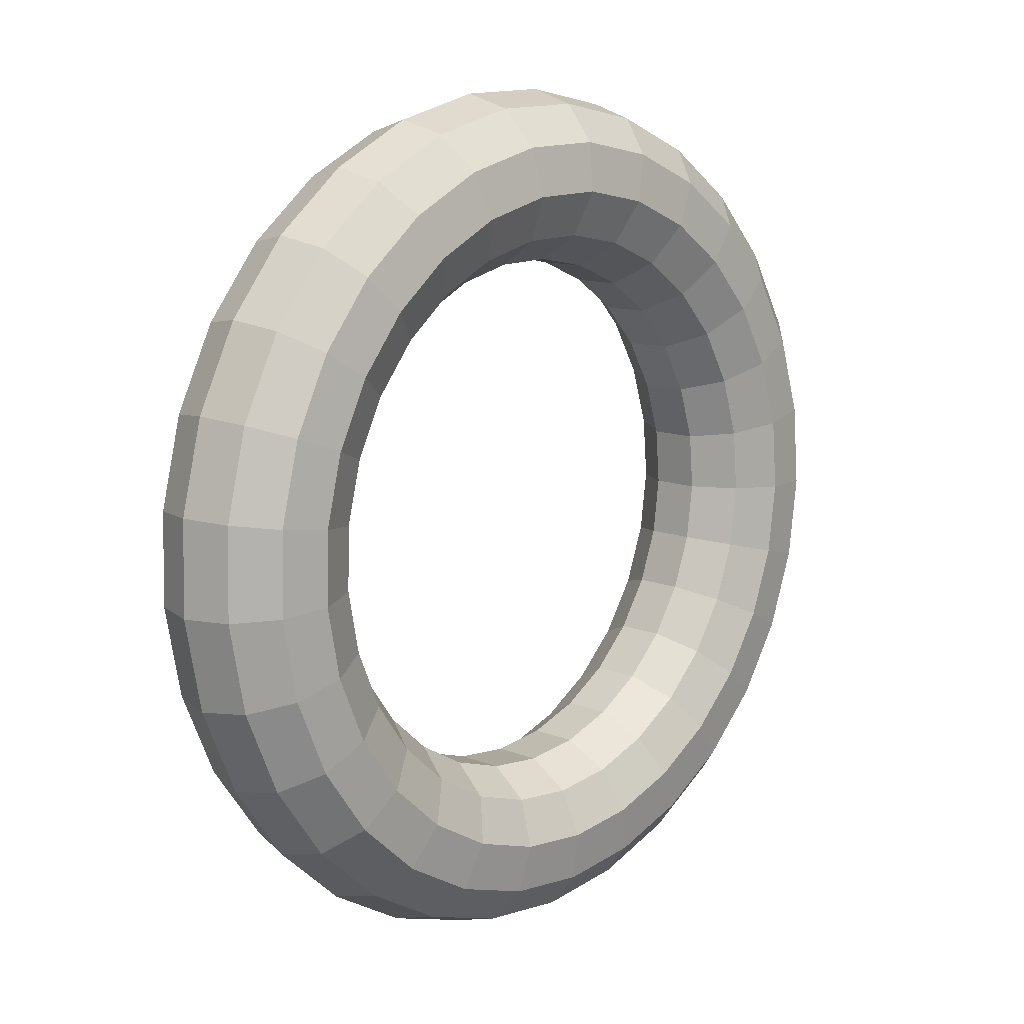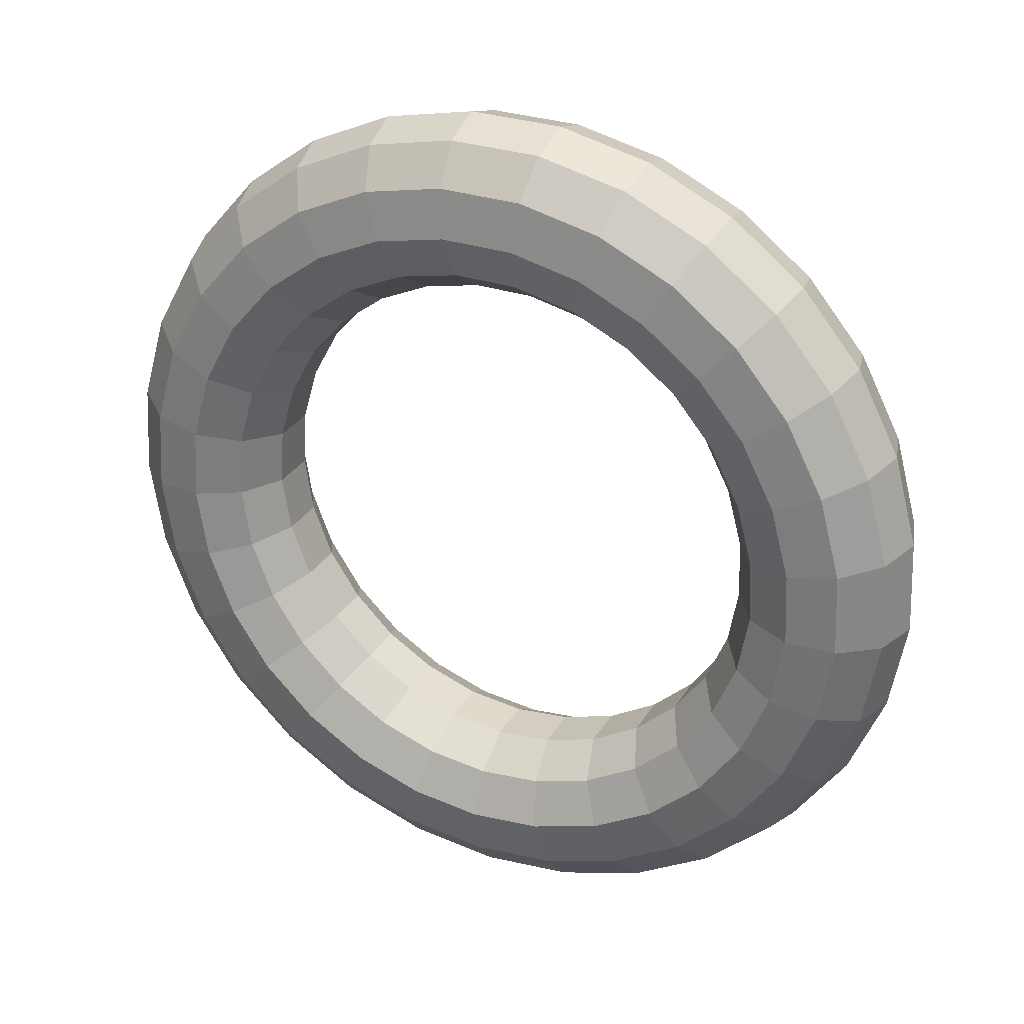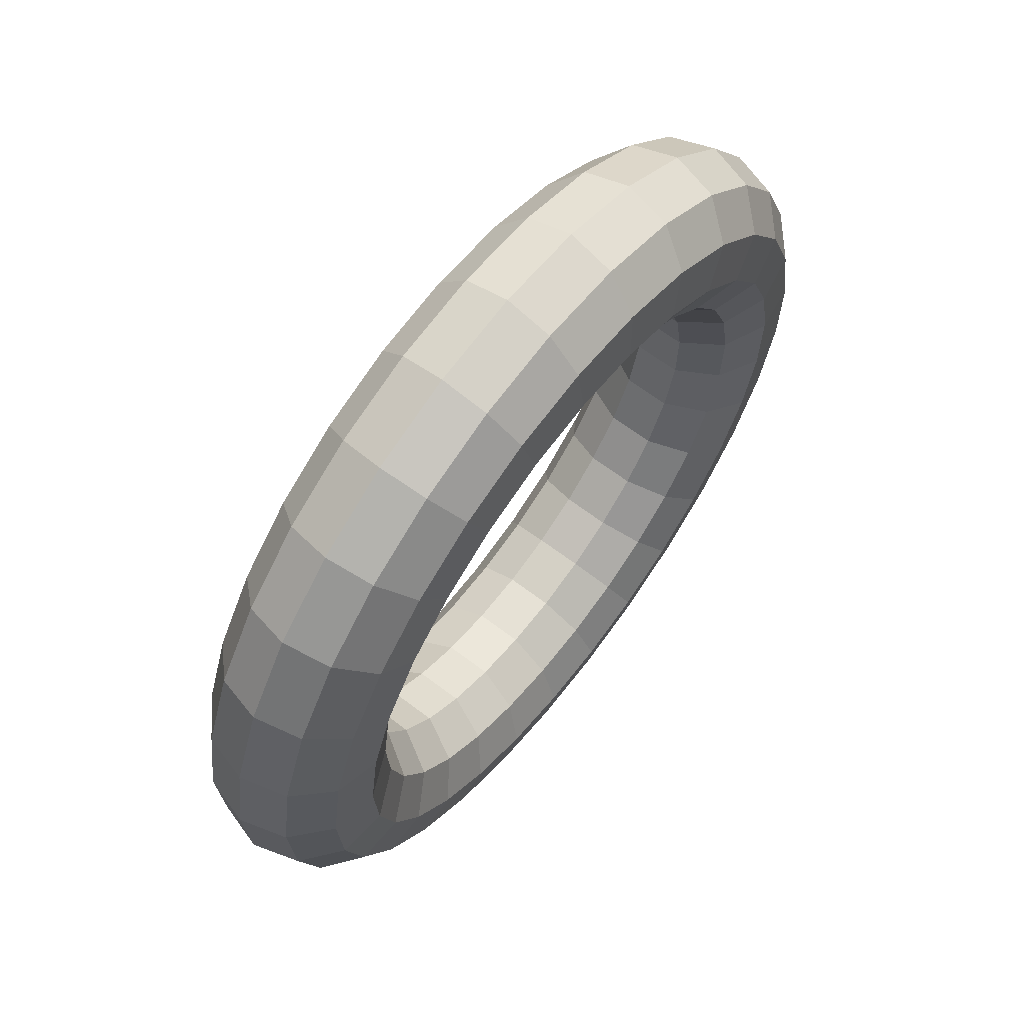
<metadata>
{"format":"obj","ext":"obj","renderer":"f3d","projection":"perspective","resolution":1024,"background":"white","views":[{"elev":-23.3,"azim":-166.1,"up":"+Z"},{"elev":54.1,"azim":-87.7,"up":"+Y"},{"elev":25.7,"azim":5.9,"up":"+Y"}]}
</metadata>
<code>
o Torus.003
v -0.2837 -1.122 -0.4735
v -0.1616 -1.137 -0.4049
v -0.06031 -1.077 -0.3281
v -0.01189 -0.959 -0.2673
v -0.03176 -0.8219 -0.2419
v -0.1136 -0.7087 -0.26
v -0.2314 -0.6553 -0.3158
v -0.3478 -0.6788 -0.3916
v -0.4259 -0.7716 -0.4633
v -0.4408 -0.9043 -0.5082
v -0.3878 -1.035 -0.512
v -0.143 -1.034 -0.6872
v -0.02543 -1.053 -0.6118
v 0.06391 -0.9995 -0.5168
v 0.09663 -0.8918 -0.4322
v 0.06235 -0.7636 -0.3849
v -0.02806 -0.6557 -0.39
v -0.1459 -0.6023 -0.4458
v -0.2537 -0.6204 -0.5346
v -0.3173 -0.7043 -0.6282
v -0.3165 -0.8273 -0.6969
v -0.2516 -0.9503 -0.7189
v 0.00432 -0.8988 -0.8687
v 0.1172 -0.9214 -0.7876
v 0.194 -0.8798 -0.6771
v 0.2103 -0.7872 -0.5723
v 0.1609 -0.6729 -0.5064
v 0.06154 -0.5732 -0.5004
v -0.05629 -0.5199 -0.5562
v -0.1552 -0.5297 -0.656
v -0.2037 -0.5997 -0.7683
v -0.1864 -0.7075 -0.8572
v -0.1089 -0.819 -0.8947
v 0.1515 -0.7212 -1.01
v 0.2597 -0.7495 -0.9241
v 0.324 -0.723 -0.8016
v 0.3239 -0.6501 -0.681
v 0.2594 -0.554 -0.6007
v 0.151 -0.4652 -0.5861
v 0.0332 -0.4119 -0.6419
v -0.0567 -0.4109 -0.7503
v -0.09012 -0.4627 -0.877
v -0.05646 -0.5507 -0.9817
v 0.03361 -0.6471 -1.031
v 0.2915 -0.5098 -1.103
v 0.3953 -0.5448 -1.015
v 0.4477 -0.5364 -0.8844
v 0.4319 -0.4871 -0.7533
v 0.3531 -0.4127 -0.6634
v 0.2362 -0.3367 -0.6431
v 0.1184 -0.2834 -0.6989
v 0.03701 -0.2695 -0.8131
v 0.01794 -0.2996 -0.9493
v 0.06723 -0.3641 -1.064
v 0.1692 -0.4425 -1.122
v 0.418 -0.2747 -1.146
v 0.5178 -0.3172 -1.056
v 0.5593 -0.3287 -0.9216
v 0.5295 -0.3057 -0.7859
v 0.4377 -0.2553 -0.6916
v 0.3131 -0.1937 -0.6687
v 0.1953 -0.1404 -0.7245
v 0.1216 -0.1122 -0.8412
v 0.1155 -0.1182 -0.9819
v 0.1789 -0.1564 -1.102
v 0.2917 -0.2148 -1.163
v 0.5249 -0.02668 -1.134
v 0.6213 -0.07703 -1.045
v 0.6537 -0.1097 -0.9115
v 0.6119 -0.1143 -0.777
v 0.5092 -0.08942 -0.684
v 0.3781 -0.0429 -0.6618
v 0.2603 0.01045 -0.7176
v 0.1931 0.05371 -0.8336
v 0.198 0.07315 -0.973
v 0.2733 0.06258 -1.092
v 0.3951 0.02536 -1.152
v 0.6072 0.2226 -1.07
v 0.701 0.1643 -0.9822
v 0.7264 0.1104 -0.8546
v 0.6755 0.07799 -0.7273
v 0.5643 0.07734 -0.6408
v 0.4282 0.1087 -0.6226
v 0.3103 0.162 -0.6784
v 0.2482 0.2205 -0.7905
v 0.2615 0.2654 -0.9233
v 0.346 0.2827 -1.035
v 0.4749 0.2667 -1.089
v 0.6612 0.4614 -0.9552
v 0.7532 0.3956 -0.8714
v 0.7741 0.3213 -0.7535
v 0.7171 0.2623 -0.639
v 0.6004 0.2371 -0.5642
v 0.461 0.2539 -0.553
v 0.3431 0.3073 -0.6088
v 0.2843 0.3803 -0.7139
v 0.3031 0.4497 -0.835
v 0.3937 0.4936 -0.9336
v 0.5271 0.498 -0.9784
v 0.6842 0.6787 -0.7961
v 0.7756 0.6059 -0.7173
v 0.7944 0.5132 -0.6129
v 0.7349 0.4299 -0.5162
v 0.6158 0.3825 -0.4578
v 0.475 0.386 -0.4562
v 0.3572 0.4394 -0.512
v 0.2997 0.5256 -0.6074
v 0.3209 0.6174 -0.7122
v 0.414 0.6855 -0.7931
v 0.5494 0.7083 -0.8243
v 0.6753 0.8642 -0.5997
v 0.7669 0.7856 -0.5272
v 0.7865 0.677 -0.4395
v 0.728 0.573 -0.3647
v 0.6098 0.5066 -0.3264
v 0.4695 0.4988 -0.3368
v 0.3517 0.5522 -0.3926
v 0.2937 0.6497 -0.4761
v 0.314 0.7605 -0.5607
v 0.4061 0.8493 -0.6197
v 0.5408 0.888 -0.6342
v 0.6347 1.009 -0.3753
v 0.7276 0.9261 -0.3099
v 0.7508 0.8052 -0.2414
v 0.6967 0.685 -0.1916
v 0.5827 0.6037 -0.1763
v 0.4449 0.5871 -0.2003
v 0.3271 0.6405 -0.2561
v 0.2666 0.7468 -0.3259
v 0.2827 0.8725 -0.3876
v 0.3703 0.9775 -0.4215
v 0.5015 1.028 -0.4169
v 0.5645 1.107 -0.1334
v 0.6597 1.021 -0.0756
v 0.6888 0.8917 -0.02771
v 0.6426 0.7606 -0.004893
v 0.5357 0.6692 -0.0144
v 0.4022 0.6466 -0.0532
v 0.2844 0.7 -0.109
v 0.2196 0.8124 -0.164
v 0.2286 0.948 -0.2009
v 0.3083 1.064 -0.2078
v 0.4336 1.123 -0.1827
v 0.4679 1.153 0.1148
v 0.5661 1.066 0.1647
v 0.6034 0.9324 0.1915
v 0.568 0.7962 0.1866
v 0.4711 0.7001 0.1516
v 0.3435 0.6747 0.09772
v 0.2256 0.7281 0.04194
v 0.155 0.8432 0.002002
v 0.154 0.9836 -0.009401
v 0.223 1.105 0.01135
v 0.34 1.168 0.05766
v 0.3494 1.146 0.3577
v 0.4514 1.058 0.3998
v 0.4988 0.9255 0.4059
v 0.4766 0.7902 0.3739
v 0.3918 0.6949 0.3141
v 0.2714 0.67 0.2454
v 0.1536 0.7233 0.1896
v 0.07575 0.838 0.1645
v 0.06262 0.9776 0.1779
v 0.1184 1.098 0.2258
v 0.2253 1.16 0.2928
v 0.2146 1.084 0.5837
v 0.3209 0.9987 0.6187
v 0.3798 0.8714 0.6056
v 0.3726 0.7428 0.5484
v 0.3016 0.6539 0.4654
v 0.1894 0.6327 0.3829
v 0.0716 0.686 0.3271
v -0.01445 0.797 0.3157
v -0.0414 0.9303 0.3524
v -0.000689 1.044 0.4254
v 0.09475 1.101 0.5117
v 0.06977 0.9722 0.7826
v 0.1806 0.8902 0.8112
v 0.2518 0.7724 0.7811
v 0.2608 0.6564 0.7018
v 0.2047 0.5789 0.5984
v 0.1013 0.5645 0.5038
v -0.01649 0.6179 0.448
v -0.1114 0.722 0.4487
v -0.1532 0.8438 0.5058
v -0.1286 0.9447 0.601
v -0.04551 0.9926 0.7042
v -0.07836 0.8147 0.9448
v 0.03719 0.7377 0.9683
v 0.121 0.6333 0.9244
v 0.1465 0.5349 0.8269
v 0.1056 0.4735 0.7069
v 0.01127 0.4688 0.6024
v -0.1066 0.5221 0.5466
v -0.2105 0.6166 0.5572
v -0.2674 0.7223 0.6309
v -0.2594 0.8056 0.7442
v -0.1889 0.8401 0.8612
v -0.2228 0.6191 1.063
v -0.1027 0.5483 1.083
v -0.006541 0.4606 1.029
v 0.03508 0.3839 0.918
v 0.008973 0.3426 0.7859
v -0.07658 0.3498 0.6742
v -0.1944 0.4032 0.6184
v -0.3071 0.4858 0.6362
v -0.3789 0.5714 0.722
v -0.387 0.6329 0.8485
v -0.3288 0.6507 0.9755
v -0.3569 0.3946 1.131
v -0.2325 0.3309 1.149
v -0.1249 0.2623 1.089
v -0.06833 0.2107 0.9707
v -0.0807 0.1924 0.8316
v -0.1581 0.2133 0.7157
v -0.2759 0.2666 0.66
v -0.3968 0.3355 0.6819
v -0.4823 0.3982 0.7747
v -0.5054 0.4346 0.9088
v -0.4586 0.4332 1.042
v -0.4742 0.1516 1.147
v -0.3461 0.09556 1.164
v -0.2285 0.04771 1.103
v -0.1589 0.02321 0.9826
v -0.1592 0.02984 0.8419
v -0.2294 0.06549 0.7251
v -0.3473 0.1188 0.6693
v -0.4753 0.173 0.6923
v -0.5729 0.2107 0.7866
v -0.609 0.22 0.9225
v -0.5722 0.198 1.057
v -0.5694 -0.09852 1.108
v -0.4382 -0.1466 1.127
v -0.3126 -0.1731 1.069
v -0.2323 -0.1697 0.9532
v -0.2229 -0.1375 0.8164
v -0.2873 -0.08659 0.7019
v -0.4052 -0.03323 0.6461
v -0.539 0.005654 0.6667
v -0.6463 0.01772 0.7572
v -0.693 -0.000862 0.8888
v -0.6644 -0.04419 1.02
v -0.6379 -0.344 1.018
v -0.5046 -0.3843 1.04
v -0.3731 -0.3899 0.9894
v -0.2852 -0.3591 0.8838
v -0.2688 -0.3017 0.7562
v -0.329 -0.2359 0.6472
v -0.4468 -0.1825 0.5914
v -0.5848 -0.1586 0.6065
v -0.6992 -0.1717 0.6878
v -0.7536 -0.2176 0.8093
v -0.7307 -0.2819 0.9326
v -0.6767 -0.5734 0.8808
v -0.5421 -0.6064 0.9064
v -0.4073 -0.5925 0.8679
v -0.3151 -0.5361 0.7776
v -0.2947 -0.4552 0.6641
v -0.3526 -0.3754 0.5635
v -0.4704 -0.322 0.5077
v -0.6108 -0.3121 0.5145
v -0.7291 -0.3487 0.5816
v -0.7878 -0.4202 0.6878
v -0.7682 -0.504 0.7993
v -0.6838 -0.776 0.702
v -0.549 -0.8025 0.7333
v -0.4136 -0.7714 0.71
v -0.3206 -0.6924 0.6396
v -0.2994 -0.5907 0.5445
v -0.3569 -0.4986 0.4548
v -0.4747 -0.4452 0.399
v -0.6155 -0.4476 0.3948
v -0.7345 -0.505 0.4436
v -0.794 -0.5991 0.5299
v -0.7751 -0.7002 0.6262
v -0.6589 -0.9423 0.4904
v -0.5249 -0.9636 0.5283
v -0.3916 -0.9183 0.5231
v -0.3014 -0.8207 0.4764
v -0.2828 -0.702 0.4029
v -0.3417 -0.5997 0.3261
v -0.4596 -0.5463 0.2703
v -0.5988 -0.5589 0.2533
v -0.7153 -0.6333 0.2804
v -0.7721 -0.746 0.343
v -0.751 -0.8612 0.4213
v -0.6032 -1.065 0.2558
v -0.471 -1.082 0.3012
v -0.3424 -1.026 0.316
v -0.2584 -0.9151 0.2954
v -0.2455 -0.7838 0.246
v -0.3079 -0.674 0.1835
v -0.4257 -0.6207 0.1277
v -0.5616 -0.6406 0.09634
v -0.6724 -0.7276 0.09939
v -0.7229 -0.8539 0.1359
v -0.6971 -0.9795 0.1942
v -0.5193 -1.137 0.009318
v -0.3897 -1.152 0.06255
v -0.2683 -1.09 0.09829
v -0.1937 -0.971 0.1052
v -0.1894 -0.8322 0.08106
v -0.2569 -0.7181 0.03356
v -0.3747 -0.6647 -0.02223
v -0.5055 -0.6891 -0.06859
v -0.6076 -0.7835 -0.09081
v -0.6488 -0.9179 -0.08183
v -0.6159 -1.05 -0.0445
v -0.4111 -1.156 -0.2376
v -0.285 -1.171 -0.1766
v -0.1728 -1.107 -0.1198
v -0.1102 -0.9859 -0.08535
v -0.117 -0.8452 -0.08416
v -0.1911 -0.7298 -0.1166
v -0.3089 -0.6765 -0.1724
v -0.4331 -0.702 -0.2338
v -0.5242 -0.7984 -0.2813
v -0.5533 -0.935 -0.2999
v -0.5111 -1.068 -0.2836
f 12 2 1
f 13 3 2
f 14 4 3
f 15 5 4
f 16 6 5
f 17 7 6
f 7 19 8
f 8 20 9
f 9 21 10
f 10 22 11
f 22 1 11
f 12 24 13
f 24 14 13
f 14 26 15
f 15 27 16
f 16 28 17
f 28 18 17
f 29 19 18
f 30 20 19
f 31 21 20
f 32 22 21
f 33 12 22
f 34 24 23
f 35 25 24
f 36 26 25
f 37 27 26
f 38 28 27
f 39 29 28
f 40 30 29
f 30 42 31
f 31 43 32
f 43 33 32
f 44 23 33
f 34 46 35
f 46 36 35
f 47 37 36
f 48 38 37
f 49 39 38
f 50 40 39
f 51 41 40
f 52 42 41
f 53 43 42
f 54 44 43
f 55 34 44
f 56 46 45
f 57 47 46
f 47 59 48
f 48 60 49
f 49 61 50
f 61 51 50
f 62 52 51
f 63 53 52
f 64 54 53
f 54 66 55
f 66 45 55
f 67 57 56
f 57 69 58
f 58 70 59
f 59 71 60
f 60 72 61
f 72 62 61
f 73 63 62
f 74 64 63
f 75 65 64
f 76 66 65
f 77 56 66
f 78 68 67
f 79 69 68
f 80 70 69
f 81 71 70
f 82 72 71
f 83 73 72
f 73 85 74
f 74 86 75
f 75 87 76
f 87 77 76
f 88 67 77
f 89 79 78
f 90 80 79
f 91 81 80
f 92 82 81
f 93 83 82
f 94 84 83
f 95 85 84
f 85 97 86
f 86 98 87
f 87 99 88
f 99 78 88
f 89 101 90
f 101 91 90
f 91 103 92
f 92 104 93
f 93 105 94
f 105 95 94
f 106 96 95
f 107 97 96
f 108 98 97
f 109 99 98
f 110 89 99
f 111 101 100
f 112 102 101
f 113 103 102
f 103 115 104
f 115 105 104
f 116 106 105
f 117 107 106
f 107 119 108
f 119 109 108
f 120 110 109
f 121 100 110
f 111 123 112
f 112 124 113
f 124 114 113
f 114 126 115
f 126 116 115
f 127 117 116
f 128 118 117
f 129 119 118
f 119 131 120
f 131 121 120
f 132 111 121
f 133 123 122
f 123 135 124
f 135 125 124
f 136 126 125
f 137 127 126
f 138 128 127
f 139 129 128
f 140 130 129
f 141 131 130
f 142 132 131
f 143 122 132
f 144 134 133
f 145 135 134
f 135 147 136
f 136 148 137
f 148 138 137
f 149 139 138
f 150 140 139
f 151 141 140
f 152 142 141
f 153 143 142
f 143 144 133
f 144 156 145
f 156 146 145
f 157 147 146
f 158 148 147
f 159 149 148
f 160 150 149
f 161 151 150
f 151 163 152
f 152 164 153
f 153 165 154
f 165 144 154
f 166 156 155
f 167 157 156
f 168 158 157
f 169 159 158
f 170 160 159
f 171 161 160
f 161 173 162
f 173 163 162
f 163 175 164
f 164 176 165
f 176 155 165
f 166 178 167
f 167 179 168
f 179 169 168
f 180 170 169
f 181 171 170
f 182 172 171
f 183 173 172
f 173 185 174
f 174 186 175
f 186 176 175
f 187 166 176
f 188 178 177
f 189 179 178
f 190 180 179
f 180 192 181
f 192 182 181
f 193 183 182
f 194 184 183
f 195 185 184
f 196 186 185
f 197 187 186
f 198 177 187
f 199 189 188
f 200 190 189
f 201 191 190
f 191 203 192
f 203 193 192
f 204 194 193
f 205 195 194
f 206 196 195
f 207 197 196
f 197 209 198
f 209 188 198
f 210 200 199
f 211 201 200
f 201 213 202
f 213 203 202
f 214 204 203
f 215 205 204
f 216 206 205
f 206 218 207
f 218 208 207
f 208 220 209
f 209 210 199
f 221 211 210
f 222 212 211
f 223 213 212
f 224 214 213
f 225 215 214
f 226 216 215
f 227 217 216
f 217 229 218
f 229 219 218
f 230 220 219
f 231 210 220
f 232 222 221
f 233 223 222
f 234 224 223
f 235 225 224
f 236 226 225
f 237 227 226
f 238 228 227
f 228 240 229
f 240 230 229
f 230 242 231
f 231 232 221
f 243 233 232
f 233 245 234
f 234 246 235
f 246 236 235
f 247 237 236
f 248 238 237
f 249 239 238
f 250 240 239
f 251 241 240
f 241 253 242
f 253 232 242
f 254 244 243
f 244 256 245
f 245 257 246
f 257 247 246
f 258 248 247
f 259 249 248
f 249 261 250
f 261 251 250
f 262 252 251
f 263 253 252
f 264 243 253
f 265 255 254
f 266 256 255
f 267 257 256
f 268 258 257
f 269 259 258
f 270 260 259
f 271 261 260
f 272 262 261
f 262 274 263
f 263 275 264
f 275 254 264
f 276 266 265
f 277 267 266
f 278 268 267
f 268 280 269
f 280 270 269
f 281 271 270
f 271 283 272
f 283 273 272
f 284 274 273
f 274 286 275
f 286 265 275
f 287 277 276
f 288 278 277
f 289 279 278
f 290 280 279
f 291 281 280
f 292 282 281
f 293 283 282
f 294 284 283
f 295 285 284
f 296 286 285
f 286 287 276
f 298 288 287
f 299 289 288
f 289 301 290
f 301 291 290
f 302 292 291
f 303 293 292
f 304 294 293
f 305 295 294
f 306 296 295
f 307 297 296
f 297 298 287
f 298 310 299
f 310 300 299
f 311 301 300
f 301 313 302
f 313 303 302
f 314 304 303
f 315 305 304
f 316 306 305
f 317 307 306
f 318 308 307
f 319 298 308
f 1 310 309
f 2 311 310
f 3 312 311
f 312 5 313
f 5 314 313
f 6 315 314
f 315 8 316
f 8 317 316
f 317 10 318
f 10 319 318
f 11 309 319
f 12 13 2
f 13 14 3
f 14 15 4
f 15 16 5
f 16 17 6
f 17 18 7
f 7 18 19
f 8 19 20
f 9 20 21
f 10 21 22
f 22 12 1
f 12 23 24
f 24 25 14
f 14 25 26
f 15 26 27
f 16 27 28
f 28 29 18
f 29 30 19
f 30 31 20
f 31 32 21
f 32 33 22
f 33 23 12
f 34 35 24
f 35 36 25
f 36 37 26
f 37 38 27
f 38 39 28
f 39 40 29
f 40 41 30
f 30 41 42
f 31 42 43
f 43 44 33
f 44 34 23
f 34 45 46
f 46 47 36
f 47 48 37
f 48 49 38
f 49 50 39
f 50 51 40
f 51 52 41
f 52 53 42
f 53 54 43
f 54 55 44
f 55 45 34
f 56 57 46
f 57 58 47
f 47 58 59
f 48 59 60
f 49 60 61
f 61 62 51
f 62 63 52
f 63 64 53
f 64 65 54
f 54 65 66
f 66 56 45
f 67 68 57
f 57 68 69
f 58 69 70
f 59 70 71
f 60 71 72
f 72 73 62
f 73 74 63
f 74 75 64
f 75 76 65
f 76 77 66
f 77 67 56
f 78 79 68
f 79 80 69
f 80 81 70
f 81 82 71
f 82 83 72
f 83 84 73
f 73 84 85
f 74 85 86
f 75 86 87
f 87 88 77
f 88 78 67
f 89 90 79
f 90 91 80
f 91 92 81
f 92 93 82
f 93 94 83
f 94 95 84
f 95 96 85
f 85 96 97
f 86 97 98
f 87 98 99
f 99 89 78
f 89 100 101
f 101 102 91
f 91 102 103
f 92 103 104
f 93 104 105
f 105 106 95
f 106 107 96
f 107 108 97
f 108 109 98
f 109 110 99
f 110 100 89
f 111 112 101
f 112 113 102
f 113 114 103
f 103 114 115
f 115 116 105
f 116 117 106
f 117 118 107
f 107 118 119
f 119 120 109
f 120 121 110
f 121 111 100
f 111 122 123
f 112 123 124
f 124 125 114
f 114 125 126
f 126 127 116
f 127 128 117
f 128 129 118
f 129 130 119
f 119 130 131
f 131 132 121
f 132 122 111
f 133 134 123
f 123 134 135
f 135 136 125
f 136 137 126
f 137 138 127
f 138 139 128
f 139 140 129
f 140 141 130
f 141 142 131
f 142 143 132
f 143 133 122
f 144 145 134
f 145 146 135
f 135 146 147
f 136 147 148
f 148 149 138
f 149 150 139
f 150 151 140
f 151 152 141
f 152 153 142
f 153 154 143
f 143 154 144
f 144 155 156
f 156 157 146
f 157 158 147
f 158 159 148
f 159 160 149
f 160 161 150
f 161 162 151
f 151 162 163
f 152 163 164
f 153 164 165
f 165 155 144
f 166 167 156
f 167 168 157
f 168 169 158
f 169 170 159
f 170 171 160
f 171 172 161
f 161 172 173
f 173 174 163
f 163 174 175
f 164 175 176
f 176 166 155
f 166 177 178
f 167 178 179
f 179 180 169
f 180 181 170
f 181 182 171
f 182 183 172
f 183 184 173
f 173 184 185
f 174 185 186
f 186 187 176
f 187 177 166
f 188 189 178
f 189 190 179
f 190 191 180
f 180 191 192
f 192 193 182
f 193 194 183
f 194 195 184
f 195 196 185
f 196 197 186
f 197 198 187
f 198 188 177
f 199 200 189
f 200 201 190
f 201 202 191
f 191 202 203
f 203 204 193
f 204 205 194
f 205 206 195
f 206 207 196
f 207 208 197
f 197 208 209
f 209 199 188
f 210 211 200
f 211 212 201
f 201 212 213
f 213 214 203
f 214 215 204
f 215 216 205
f 216 217 206
f 206 217 218
f 218 219 208
f 208 219 220
f 209 220 210
f 221 222 211
f 222 223 212
f 223 224 213
f 224 225 214
f 225 226 215
f 226 227 216
f 227 228 217
f 217 228 229
f 229 230 219
f 230 231 220
f 231 221 210
f 232 233 222
f 233 234 223
f 234 235 224
f 235 236 225
f 236 237 226
f 237 238 227
f 238 239 228
f 228 239 240
f 240 241 230
f 230 241 242
f 231 242 232
f 243 244 233
f 233 244 245
f 234 245 246
f 246 247 236
f 247 248 237
f 248 249 238
f 249 250 239
f 250 251 240
f 251 252 241
f 241 252 253
f 253 243 232
f 254 255 244
f 244 255 256
f 245 256 257
f 257 258 247
f 258 259 248
f 259 260 249
f 249 260 261
f 261 262 251
f 262 263 252
f 263 264 253
f 264 254 243
f 265 266 255
f 266 267 256
f 267 268 257
f 268 269 258
f 269 270 259
f 270 271 260
f 271 272 261
f 272 273 262
f 262 273 274
f 263 274 275
f 275 265 254
f 276 277 266
f 277 278 267
f 278 279 268
f 268 279 280
f 280 281 270
f 281 282 271
f 271 282 283
f 283 284 273
f 284 285 274
f 274 285 286
f 286 276 265
f 287 288 277
f 288 289 278
f 289 290 279
f 290 291 280
f 291 292 281
f 292 293 282
f 293 294 283
f 294 295 284
f 295 296 285
f 296 297 286
f 286 297 287
f 298 299 288
f 299 300 289
f 289 300 301
f 301 302 291
f 302 303 292
f 303 304 293
f 304 305 294
f 305 306 295
f 306 307 296
f 307 308 297
f 297 308 298
f 298 309 310
f 310 311 300
f 311 312 301
f 301 312 313
f 313 314 303
f 314 315 304
f 315 316 305
f 316 317 306
f 317 318 307
f 318 319 308
f 319 309 298
f 1 2 310
f 2 3 311
f 3 4 312
f 312 4 5
f 5 6 314
f 6 7 315
f 315 7 8
f 8 9 317
f 317 9 10
f 10 11 319
f 11 1 309

</code>
